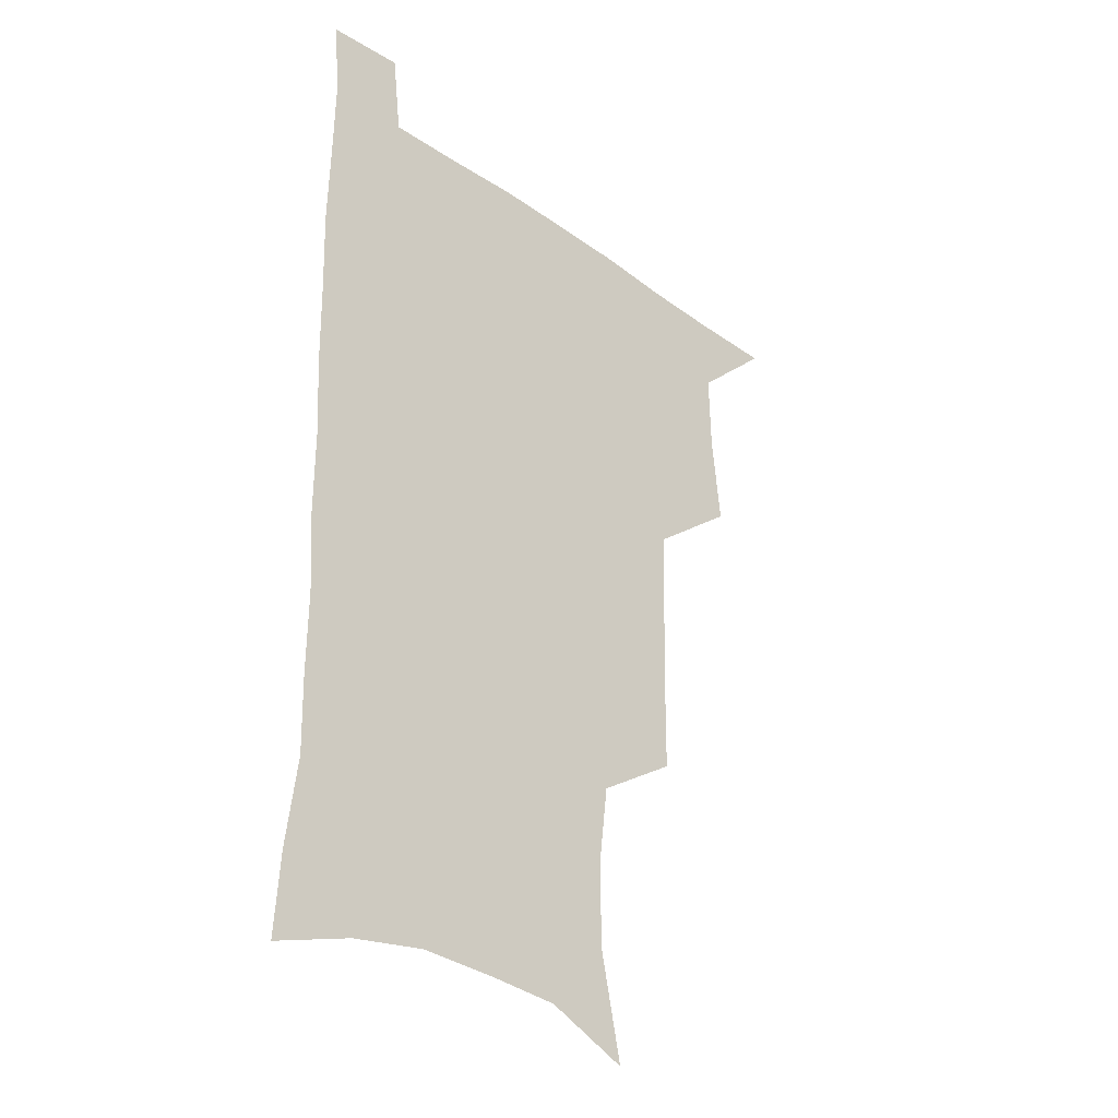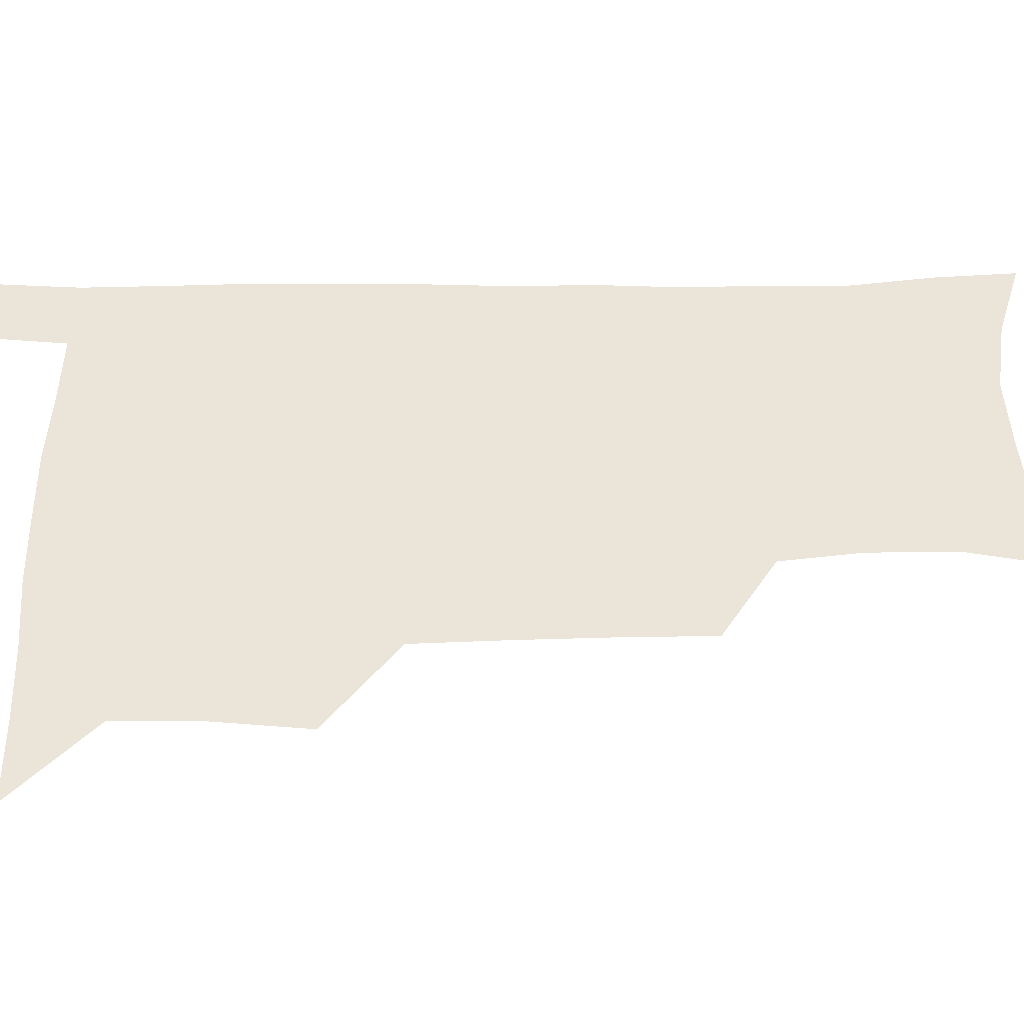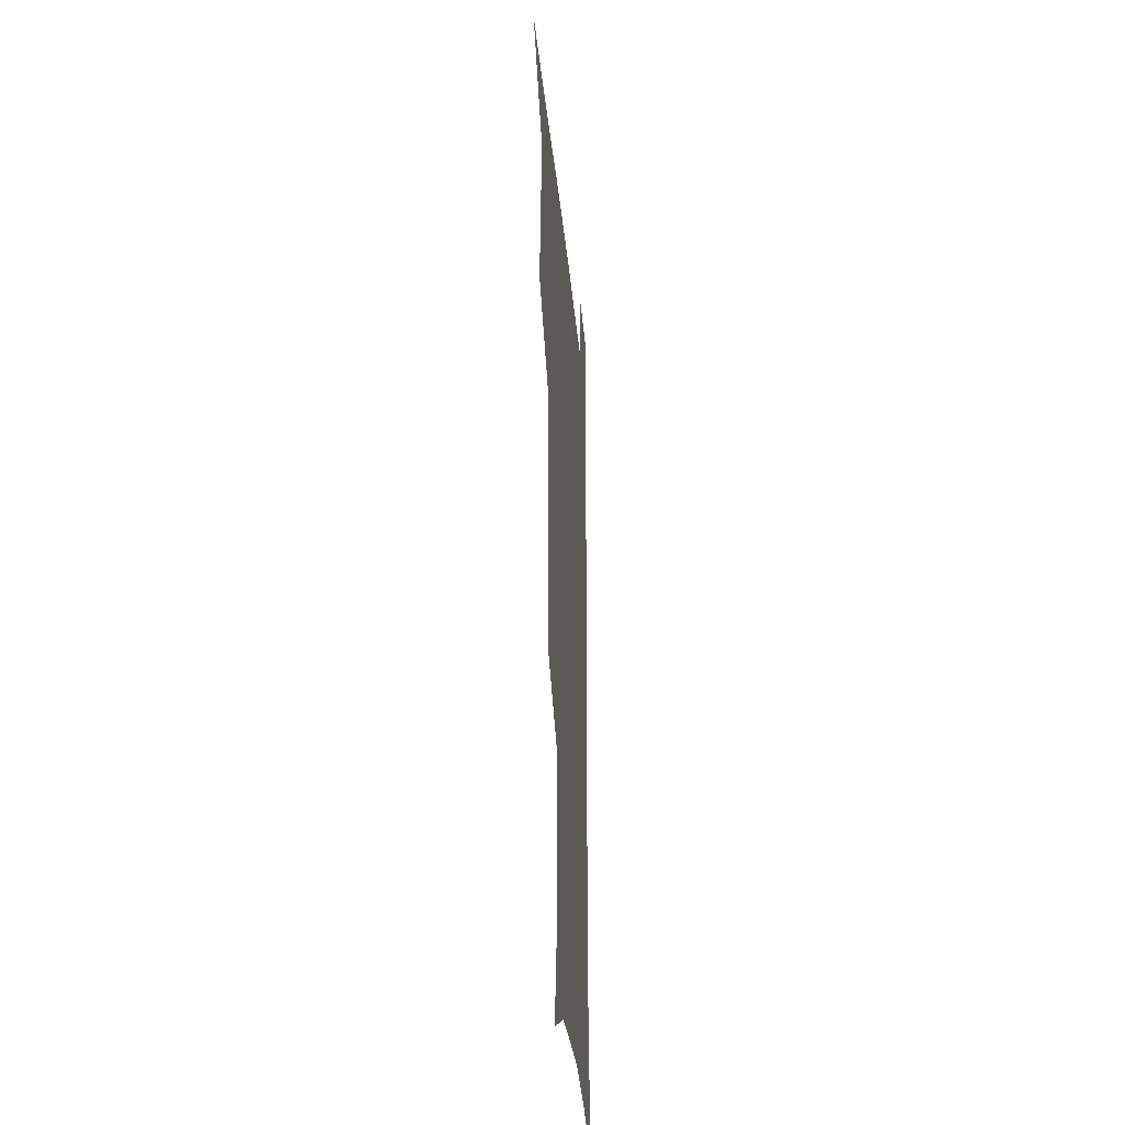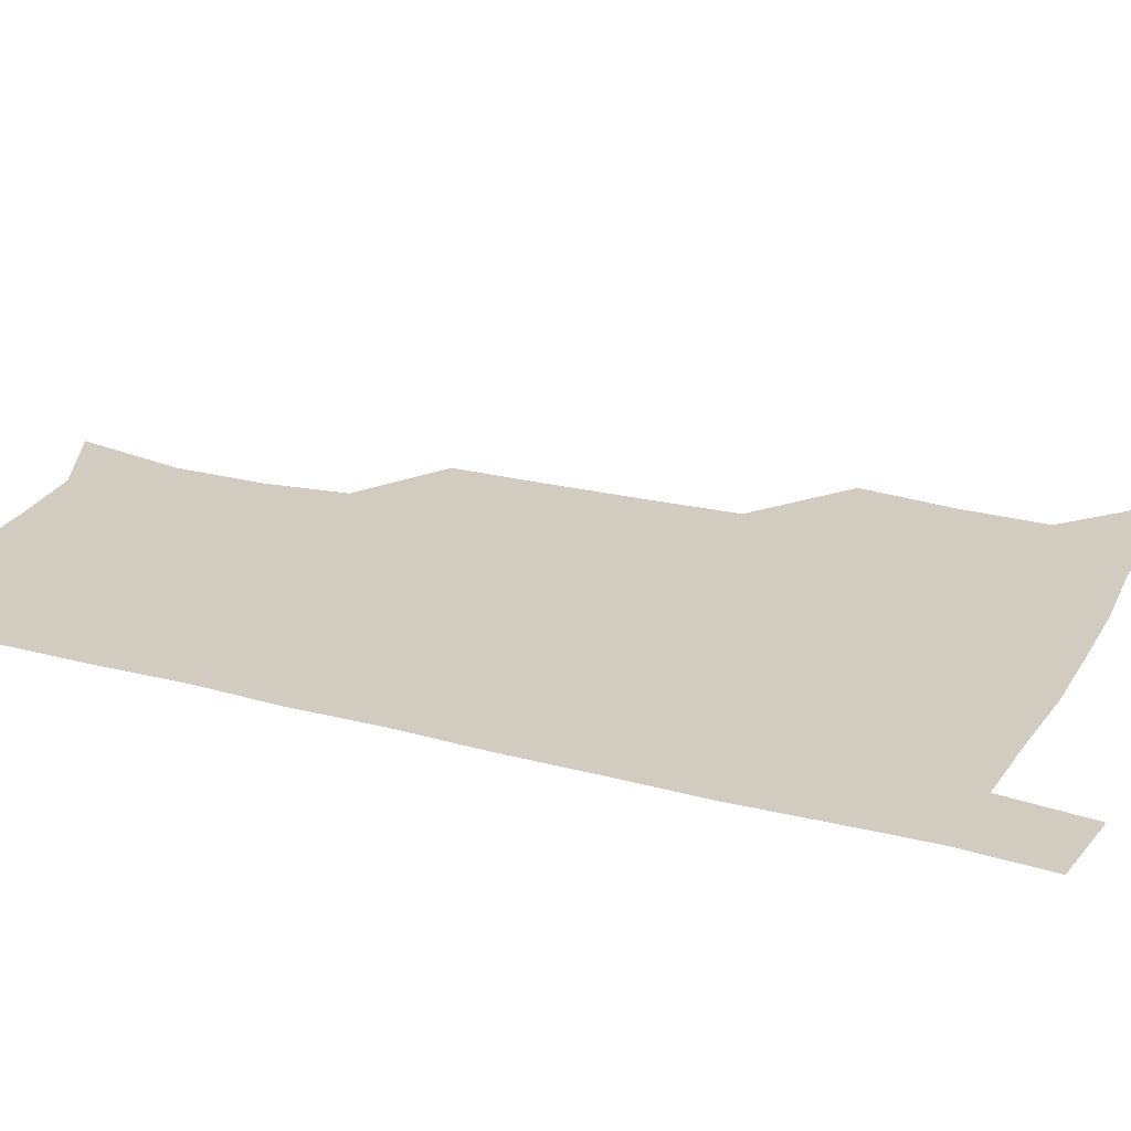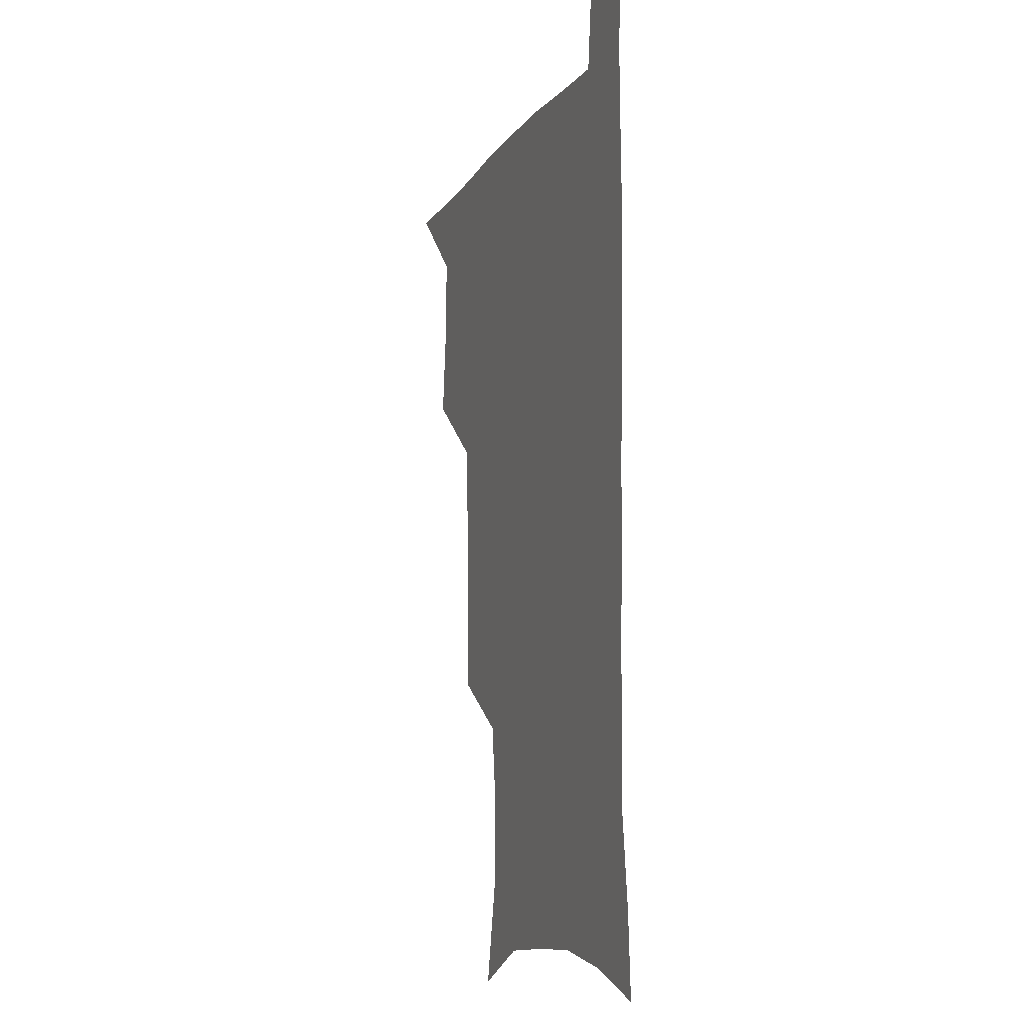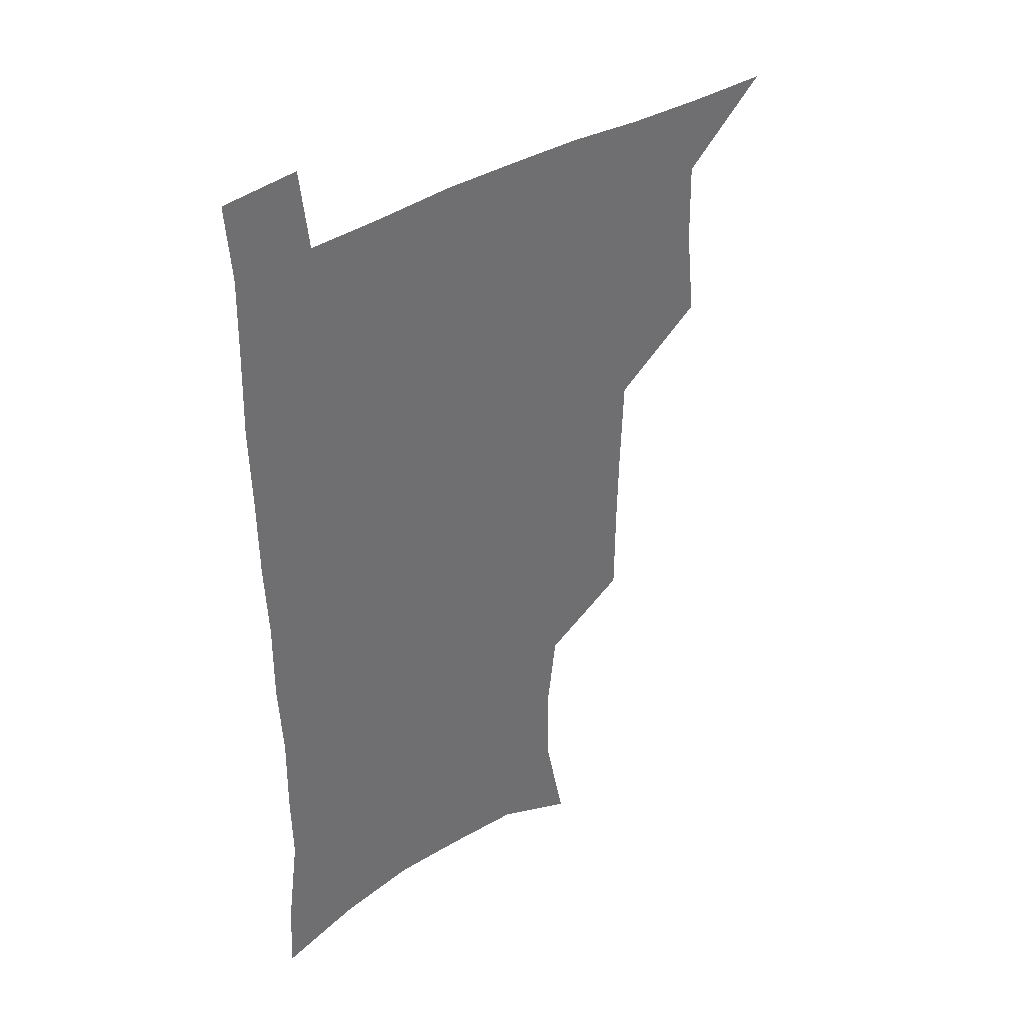
<metadata>
{"format":"obj","ext":"obj","renderer":"f3d","projection":"perspective","resolution":1024,"background":"white","views":[{"elev":-31.6,"azim":135.0,"up":"+Y"},{"elev":44.9,"azim":-90.8,"up":"+Z"},{"elev":-30.2,"azim":-85.1,"up":"+Y"},{"elev":24.0,"azim":113.7,"up":"+Z"},{"elev":-9.1,"azim":70.6,"up":"+Y"},{"elev":38.3,"azim":141.6,"up":"+Y"}]}
</metadata>
<code>
v 479.7 538.3 0
v 507.4 443.4 0
v 511.1 477.6 0
v 511.8 508.6 0
v 512.5 538.4 0
v 544.5 316.2 0
v 544.3 350.4 0
v 543.6 383.7 0
v 542.4 416.9 0
v 543.1 449.9 0
v 545.1 481.3 0
v 544 510.1 0
v 542.5 539.3 0
v 572 193.8 0
v 580.6 234.1 0
v 580.8 266.5 0
v 577.1 295.8 0
v 577.6 332.8 0
v 576.6 364.1 0
v 575.7 394.7 0
v 575.2 425.1 0
v 575 454.6 0
v 575.3 483.3 0
v 574.7 510.9 0
v 571.7 541.4 0
v 603.8 207.4 0
v 607 242.8 0
v 606.3 273.9 0
v 605.2 306.6 0
v 605.1 340.6 0
v 603.9 368.9 0
v 604.1 400.6 0
v 603.5 428.3 0
v 603.3 456.3 0
v 603.4 484.3 0
v 602.8 511.8 0
v 600.9 541.8 0
v 632.7 209.2 0
v 633 246.3 0
v 632 278.1 0
v 631.1 310.2 0
v 630.6 341.1 0
v 630.3 370.3 0
v 630.3 399.9 0
v 630.3 429.6 0
v 630.6 457.2 0
v 630.9 484.5 0
v 631.1 511.8 0
v 629.9 542 0
v 662 210.1 0
v 659.3 245.2 0
v 657.8 277.5 0
v 656.7 309.4 0
v 656 340.5 0
v 656.2 370 0
v 656.8 398.5 0
v 657.3 427.5 0
v 658 455.7 0
v 658.2 484.5 0
v 659 512.1 0
v 659.9 540.3 0
v 691.7 205.2 0
v 686.8 240.7 0
v 684.5 272.9 0
v 682.9 304.8 0
v 682.7 335.2 0
v 683.9 364.1 0
v 684.3 394 0
v 685.1 423.6 0
v 686.2 452.9 0
v 686.3 482.5 0
v 687.2 511 0
v 688.5 539.3 0
v 692.1 570.3 0
v 722.9 195.3 0
v 720.8 225.9 0
v 716.4 259.5 0
v 717 288.7 0
v 716.6 319.7 0
v 718.3 349.3 0
v 718.1 381.3 0
v 719.6 412.3 0
v 719.9 444.2 0
v 720.8 475.5 0
v 720 507.3 0
v 719.4 538 0
v 721.7 567.6 0
f 4 5 1
f 9 10 2
f 2 10 3
f 10 11 3
f 3 11 4
f 11 12 4
f 4 12 5
f 12 13 5
f 17 18 6
f 6 18 7
f 18 19 7
f 7 19 8
f 19 20 8
f 8 20 9
f 20 21 9
f 9 21 10
f 21 22 10
f 10 22 11
f 22 23 11
f 11 23 12
f 23 24 12
f 12 24 13
f 24 25 13
f 14 26 15
f 26 27 15
f 15 27 16
f 27 28 16
f 16 28 17
f 28 29 17
f 17 29 18
f 29 30 18
f 18 30 19
f 30 31 19
f 19 31 20
f 31 32 20
f 20 32 21
f 32 33 21
f 21 33 22
f 33 34 22
f 22 34 23
f 34 35 23
f 23 35 24
f 35 36 24
f 24 36 25
f 36 37 25
f 26 38 27
f 38 39 27
f 27 39 28
f 39 40 28
f 28 40 29
f 40 41 29
f 29 41 30
f 41 42 30
f 30 42 31
f 42 43 31
f 31 43 32
f 43 44 32
f 32 44 33
f 44 45 33
f 33 45 34
f 45 46 34
f 34 46 35
f 46 47 35
f 35 47 36
f 47 48 36
f 36 48 37
f 48 49 37
f 38 50 39
f 50 51 39
f 39 51 40
f 51 52 40
f 40 52 41
f 52 53 41
f 41 53 42
f 53 54 42
f 42 54 43
f 54 55 43
f 43 55 44
f 55 56 44
f 44 56 45
f 56 57 45
f 45 57 46
f 57 58 46
f 46 58 47
f 58 59 47
f 47 59 48
f 59 60 48
f 48 60 49
f 60 61 49
f 50 62 51
f 62 63 51
f 51 63 52
f 63 64 52
f 52 64 53
f 64 65 53
f 53 65 54
f 65 66 54
f 54 66 55
f 66 67 55
f 55 67 56
f 67 68 56
f 56 68 57
f 68 69 57
f 57 69 58
f 69 70 58
f 58 70 59
f 70 71 59
f 59 71 60
f 71 72 60
f 60 72 61
f 72 73 61
f 62 75 63
f 75 76 63
f 63 76 64
f 76 77 64
f 64 77 65
f 77 78 65
f 65 78 66
f 78 79 66
f 66 79 67
f 79 80 67
f 67 80 68
f 80 81 68
f 68 81 69
f 81 82 69
f 69 82 70
f 82 83 70
f 70 83 71
f 83 84 71
f 71 84 72
f 84 85 72
f 72 85 73
f 85 86 73
f 73 86 74
f 86 87 74

</code>
